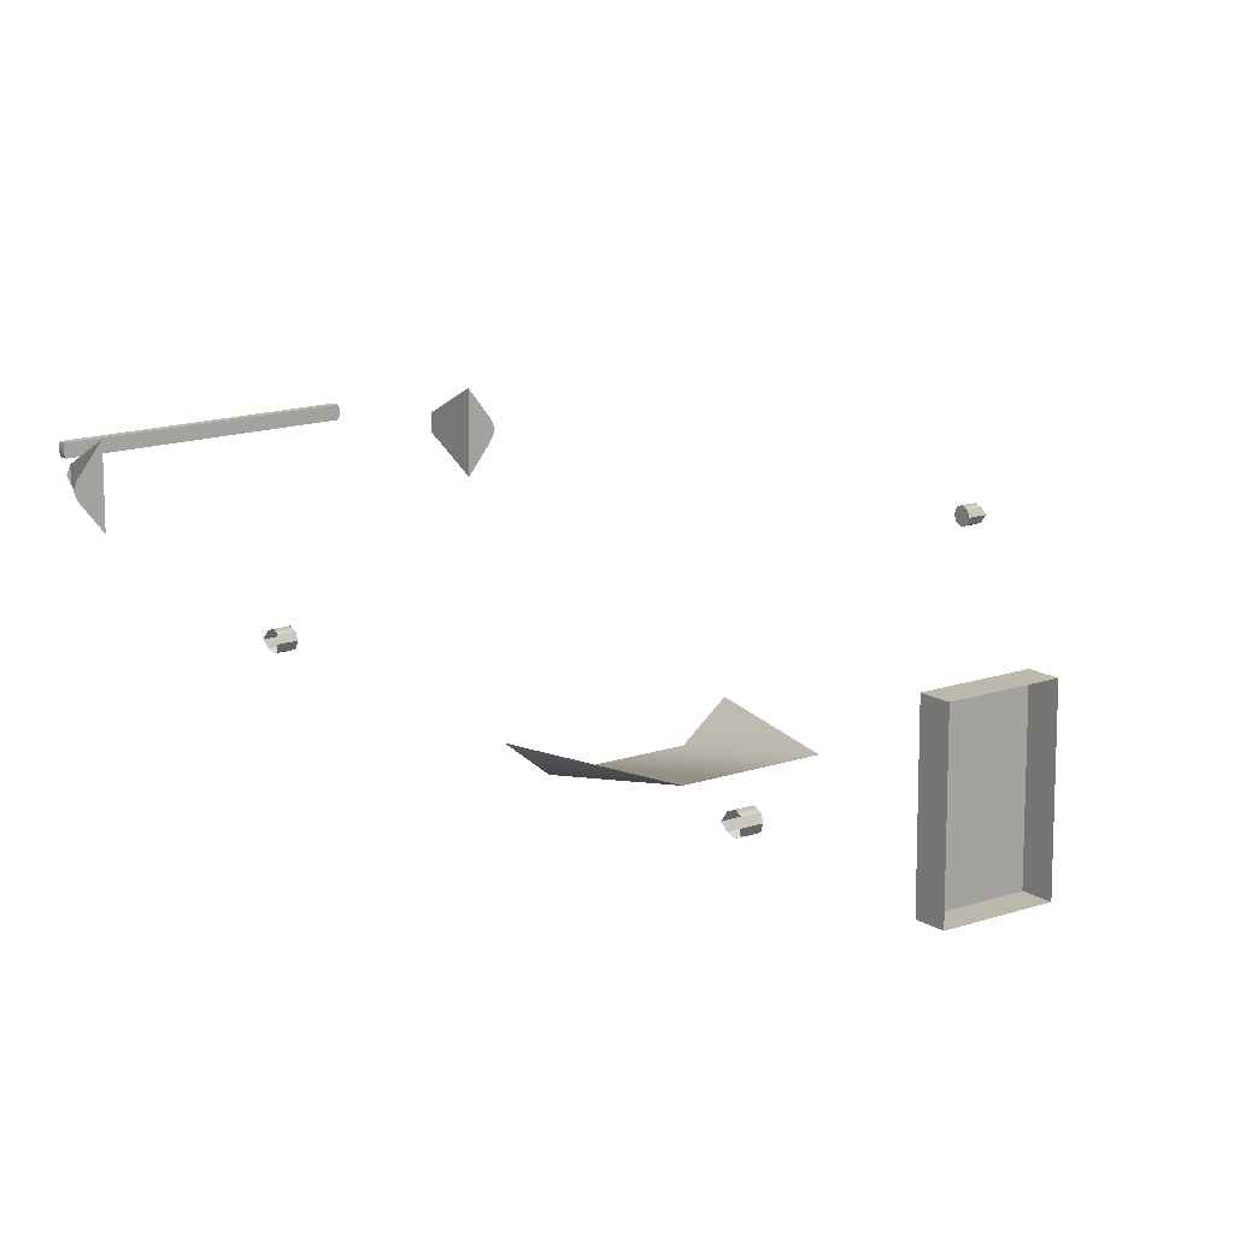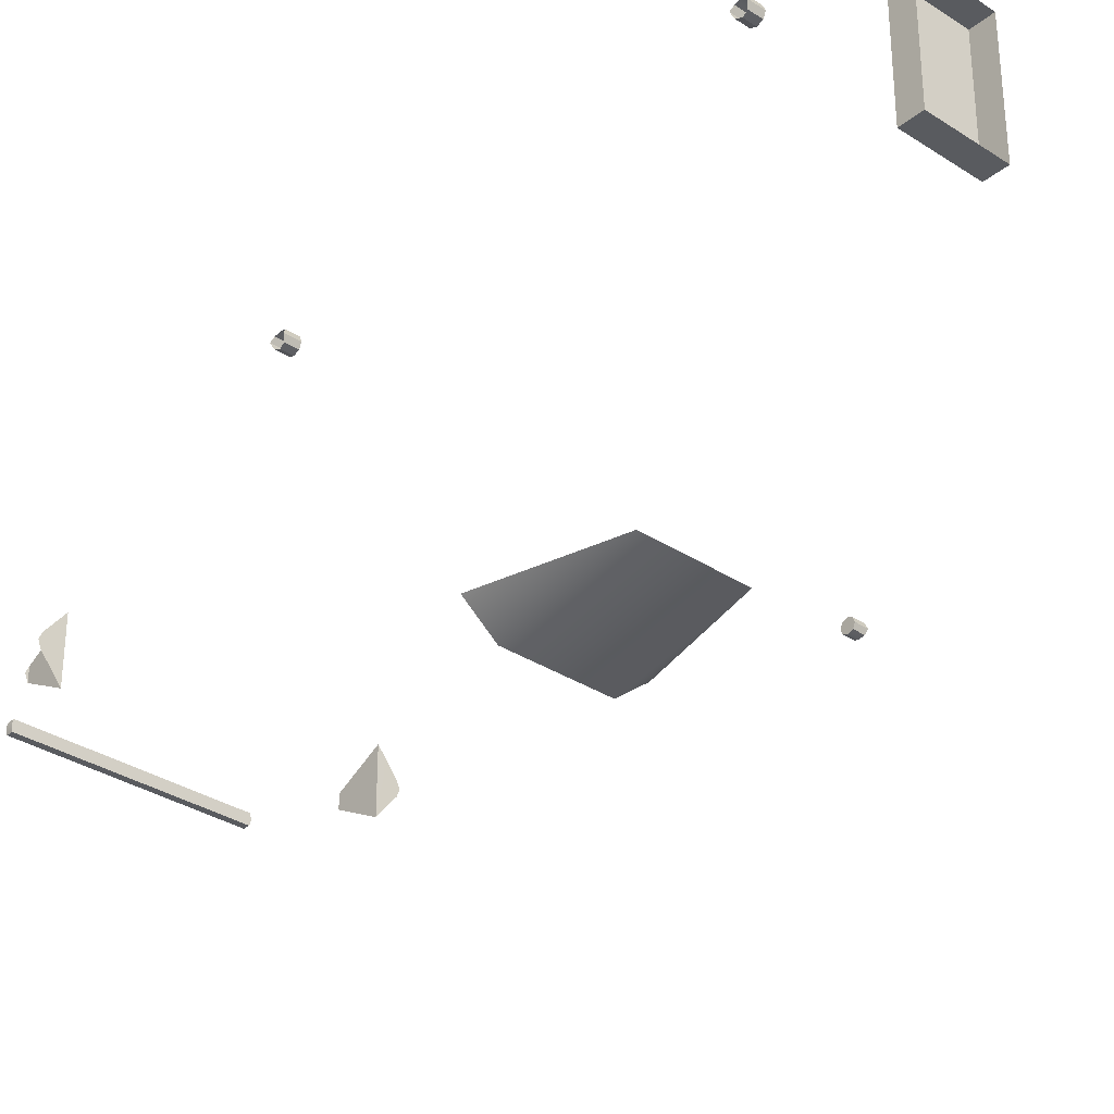
<metadata>
{"format":"obj","ext":"obj","renderer":"f3d","projection":"perspective","resolution":1024,"background":"white","views":[{"elev":14.7,"azim":-36.8,"up":"+Y"},{"elev":-32.7,"azim":-42.0,"up":"+Y"}]}
</metadata>
<code>
o metal
v -3.789 -0.1926 -24.81
v -3.789 -0.1926 -24.81
v -3.789 -0.1926 -24.57
v -3.789 -0.1926 -24.57
v -3.79 0.1878 -24.81
v -3.79 0.1878 -24.81
v 3.79 0.1878 -24.57
v 3.79 0.1878 -24.57
v -3.839 0.001148 -24.81
v 3.839 0.001148 -24.81
v -3.839 0.001148 -24.57
v 3.789 -0.1926 -24.57
v 3.789 -0.1926 -24.57
v 3.789 -0.1926 -24.81
v 3.789 -0.1926 -24.81
v 3.79 0.1878 -24.81
v 3.79 0.1878 -24.81
v 3.839 0.001148 -24.57
v -3.79 0.1878 -24.57
v -3.79 0.1878 -24.57
v -4.955 0.2367 -20.61
v -4.955 1.088 -20.61
v -4.955 -1.091 -20.61
v -4.955 -0.2458 -20.61
v -4.939 -0.2498 -22.19
v -4.94 0.2402 -22.19
v 4.955 0.2367 -20.61
v 4.955 1.088 -20.61
v 4.955 -1.091 -20.61
v 4.955 -0.2458 -20.61
v 4.939 -0.2498 -22.19
v 4.94 0.2402 -22.19
v 8.506 -0.000419 -6.964
v 8.506 -0.000419 6.959
v 8.884 -0.2414 6.96
v 8.506 0.239 6.96
v 8.506 -0.2417 6.959
v 8.912 -0.1734 -7.135
v 8.884 0.2387 -6.963
v 8.506 -0.2417 -6.964
v 8.883 -0.2413 -6.963
v 8.912 -0.1734 6.788
v 8.506 0.1706 7.132
v 8.884 0.2382 6.96
v 8.506 -0 -6.72
v 8.98 -0 -6.72
v 8.912 0.1706 -6.791
v 8.506 0.1706 -6.791
v 8.912 0.1706 -7.135
v 8.506 0.1706 -7.135
v 8.506 -0 -7.206
v 8.506 -0.1734 -7.135
v 8.98 -0 -7.206
v 8.912 -0.1734 -6.791
v 8.506 -0.1734 -6.791
v 8.506 0.239 -6.963
v 8.912 0.1706 7.132
v 8.506 1e-06 7.203
v 8.506 -0.1734 7.132
v 8.506 -0.1734 6.788
v 8.506 1e-06 6.717
v 8.506 0.1706 6.788
v 8.98 1e-06 6.717
v 8.912 -0.1734 7.132
v 8.98 1e-06 7.203
v 8.912 0.1706 -6.791
v 8.506 0.1706 -6.791
v 8.506 0.1706 -6.791
v 8.506 0.239 -6.963
v 8.506 0.1706 -7.135
v 8.506 0.1706 -7.135
v 8.912 0.1706 -7.135
v 8.506 -0 -7.206
v 8.506 -0 -7.206
v 8.98 -0 -7.206
v 8.912 -0.1734 -7.135
v 8.506 -0.1734 -7.135
v 8.506 -0.1734 -7.135
v 8.506 -0.2417 -6.964
v 8.506 -0.1734 -6.791
v 8.506 -0.1734 -6.791
v 8.506 -0 -6.72
v 8.912 -0.1734 -6.791
v 8.912 0.1706 6.788
v 8.506 0.1706 6.788
v 8.506 0.239 6.96
v 8.506 0.1706 7.132
v 8.506 0.1706 7.132
v 8.506 1e-06 7.203
v 8.506 1e-06 7.203
v 8.506 -0.1734 7.132
v 8.506 -0.1734 7.132
v 8.506 -0.2417 6.959
v 8.506 -0.1734 6.788
v 8.506 -0.1734 6.788
v 8.506 1e-06 6.717
v 8.506 1e-06 6.717
v 8.98 1e-06 6.717
v 8.912 -0.1734 6.788
v 8.912 -0.1734 7.132
v 8.98 1e-06 7.203
v 8.912 0.1706 7.132
v 8.506 -0 -6.72
v 8.98 -0 -6.72
v -4.939 -0.2498 -22.19
v 4.939 -0.2498 -22.19
v 4.94 0.2402 -22.19
v 5.045 0.000157 -22.19
v -4.94 0.2402 -22.19
v -5.045 0.000157 -22.19
v 3.609 -1.916 8.021
v -3.609 1.915 8.021
v -5.972 1.915 8.021
v -5.972 -1.916 8.021
v 3.609 1.915 8.021
v 5.972 1.915 8.021
v 5.972 -1.916 8.021
v -3.609 -1.916 8.021
v -5.972 1.915 8.021
v -5.972 1.915 8.021
v -5.972 1.915 8.715
v -5.972 1.915 8.715
v -3.609 1.915 8.715
v -3.609 1.915 8.715
v -3.609 -1.916 8.715
v -3.609 -1.916 8.715
v -5.972 -1.916 8.715
v -5.972 -1.916 8.715
v -5.972 -1.916 8.021
v -5.972 -1.916 8.021
v -3.609 -1.916 8.021
v -3.609 -1.916 8.021
v -3.609 1.915 8.021
v -3.609 1.915 8.021
v 5.972 -1.916 8.715
v 5.972 -1.916 8.715
v 5.972 1.915 8.715
v 5.972 1.915 8.715
v 3.609 1.915 8.715
v 3.609 1.915 8.715
v 3.609 -1.916 8.715
v 3.609 -1.916 8.715
v 3.609 -1.916 8.021
v 3.609 -1.916 8.021
v 3.609 1.915 8.021
v 3.609 1.915 8.021
v 5.972 1.915 8.021
v 5.972 1.915 8.021
v 5.972 -1.916 8.021
v 5.972 -1.916 8.021
v -3.79 0.1878 -24.57
v 3.79 0.1878 -24.57
v 3.789 -0.1926 -24.57
v -3.789 -0.1926 -24.57
v -3.839 0.001148 -24.57
v 3.839 0.001148 -24.57
v 2.839 -3.344 -8.039
v -2.855 -3.344 -8.039
v -1.753 -4.221 -8.039
v 1.737 -4.221 -8.039
v -1.748 -3.344 -3.589
v 1.732 -3.344 -3.589
v -5.723 -9.9e-05 -20.62
v -4.955 1.088 -20.61
v -4.955 -1.091 -20.61
v -5.629 -0.2461 -20.62
v 5.723 -9.9e-05 -20.62
v 5.629 -0.2461 -20.62
v 4.955 -1.091 -20.61
v 4.955 -0.2458 -20.61
v 4.955 0.2367 -20.61
v 4.955 1.088 -20.61
v -5.629 0.2378 -20.62
v -4.955 -0.2458 -20.61
v 5.629 0.2378 -20.62
v -4.955 0.2367 -20.61
v -8.509 -0 -6.72
v -8.98 -0 -6.72
v -8.912 0.1706 7.132
v -8.98 1e-06 7.203
v -8.912 -0.1734 7.132
v -8.912 -0.1734 6.788
v -8.98 1e-06 6.717
v -8.509 1e-06 6.717
v -8.509 1e-06 6.717
v -8.509 -0.1734 6.788
v -8.509 -0.1734 6.788
v -8.509 -0.2417 6.959
v -8.509 -0.2417 6.959
v -8.509 -0.1734 7.132
v -8.509 -0.1734 7.132
v -8.509 1e-06 7.203
v -8.509 1e-06 7.203
v -8.509 0.1706 7.132
v -8.509 0.1706 7.132
v -8.509 0.239 6.96
v -8.509 0.1706 6.788
v -8.509 0.1706 6.788
v -8.912 0.1706 6.788
v -8.509 0.1706 -7.135
v -8.912 -0.1734 -6.791
v -8.509 -0 -6.72
v -8.509 -0.1734 -6.791
v -8.509 -0.1734 -6.791
v -8.509 -0.2417 -6.964
v -8.509 -0.2417 -6.964
v -8.912 -0.1734 -7.135
v -8.509 -0.1734 -7.135
v -8.509 -0.1734 -7.135
v -8.509 -0 -7.206
v -8.509 -0 -7.206
v -8.98 -0 -7.206
v -8.509 0.1706 -7.135
v -8.912 0.1706 -7.135
v -8.912 0.1706 -6.791
v -8.509 0.1706 -6.791
v -8.509 0.1706 -6.791
v -8.509 0.239 -6.963
v -8.912 -0.1734 6.788
v -8.884 -0.2414 6.96
v -8.884 -0.2414 6.96
v -8.912 -0.1734 7.132
v -8.912 0.1706 6.788
v -8.509 0.1706 6.788
v -8.509 -0.1734 6.788
v -8.509 1e-06 7.203
v -8.509 0.1706 7.132
v -8.912 0.1706 -6.791
v -8.883 -0.2413 -6.963
v -8.883 -0.2413 -6.963
v -8.912 -0.1734 -6.791
v -8.509 -0.1734 -6.791
v -8.509 -0.1734 -7.135
v -8.509 -0 -7.206
v -8.98 -0 -7.206
v -8.912 0.1706 -7.135
v -8.509 0.1706 -7.135
v -8.509 0.1706 -6.791
v -8.509 -0 -6.72
v -8.98 1e-06 7.203
v -8.509 1e-06 6.717
v -8.509 -0.2417 6.959
v -8.509 -0.1734 7.132
v -8.883 0.2387 -6.963
v -8.509 -0.2417 -6.964
v -8.912 -0.1734 -7.135
v -8.912 0.1706 7.132
v -8.884 0.2382 6.96
v -8.98 1e-06 6.717
v -8.509 0.239 6.96
v -8.509 0.239 -6.963
v -8.509 -0.000419 6.959
v -8.98 -0 -6.72
v -8.509 -0.000419 -6.964
f 14 1 3 12
f 5 16 7 19
f 18 8 17 10
f 15 13 18 10
f 4 2 9 11
f 9 6 20 11
f 21 26 25 24
f 31 32 27 30
f 26 21 22
f 25 23 24
f 32 28 27
f 31 30 29
f 53 52 38
f 53 51 52
f 75 50 74
f 75 49 50
f 72 56 71
f 72 39 56
f 47 56 39
f 47 48 56
f 46 68 66
f 46 45 68
f 104 55 103
f 104 54 55
f 79 76 78
f 79 41 76
f 69 73 70
f 69 33 73
f 82 69 67
f 82 33 69
f 40 82 81
f 40 33 82
f 79 83 41
f 79 80 83
f 73 33 40
f 40 77 73
f 37 61 34
f 37 60 61
f 93 64 35
f 93 59 64
f 37 58 92
f 37 34 58
f 58 36 43
f 58 34 36
f 36 61 62
f 36 34 61
f 93 99 95
f 93 35 99
f 65 91 90
f 65 100 91
f 101 88 57
f 101 89 88
f 102 86 44
f 102 87 86
f 63 85 97
f 63 84 85
f 98 94 42
f 98 96 94
f 188 187 182
f 188 182 220
f 183 219 186
f 183 186 185
f 198 199 249
f 198 249 184
f 196 248 223
f 196 223 197
f 179 248 196
f 179 196 195
f 180 247 194
f 180 194 193
f 191 181 240
f 191 240 192
f 250 224 241
f 250 241 252
f 226 227 250
f 226 250 252
f 242 190 226
f 242 226 252
f 189 221 222
f 189 222 243
f 242 252 241
f 242 241 225
f 245 254 211
f 245 211 209
f 205 229 201
f 205 201 204
f 245 203 202
f 202 254 245
f 202 217 218
f 218 254 202
f 218 200 211
f 211 254 218
f 178 177 232
f 178 232 231
f 253 215 216
f 253 216 239
f 228 244 251
f 228 251 238
f 251 244 214
f 251 214 213
f 237 236 212
f 237 212 210
f 235 207 208
f 235 208 234
f 206 233 246
f 206 246 230
f 110 105 109
f 106 108 107
f 112 122 113
f 112 124 122
f 128 120 121
f 128 114 120
f 134 126 123
f 134 132 126
f 127 118 130
f 127 125 118
f 129 133 119
f 129 131 133
f 142 111 115
f 115 140 142
f 146 138 139
f 146 116 138
f 117 137 148
f 117 136 137
f 150 141 135
f 150 144 141
f 145 149 147
f 145 143 149
f 151 152 153
f 151 153 154
f 152 156 153
f 155 151 154
f 160 159 161
f 160 161 162
f 157 160 162
f 159 158 161
f 170 171 175
f 170 175 168
f 174 166 173
f 174 173 176
f 168 175 167
f 170 168 169
f 171 172 175
f 166 163 173
f 174 165 166
f 176 173 164

</code>
